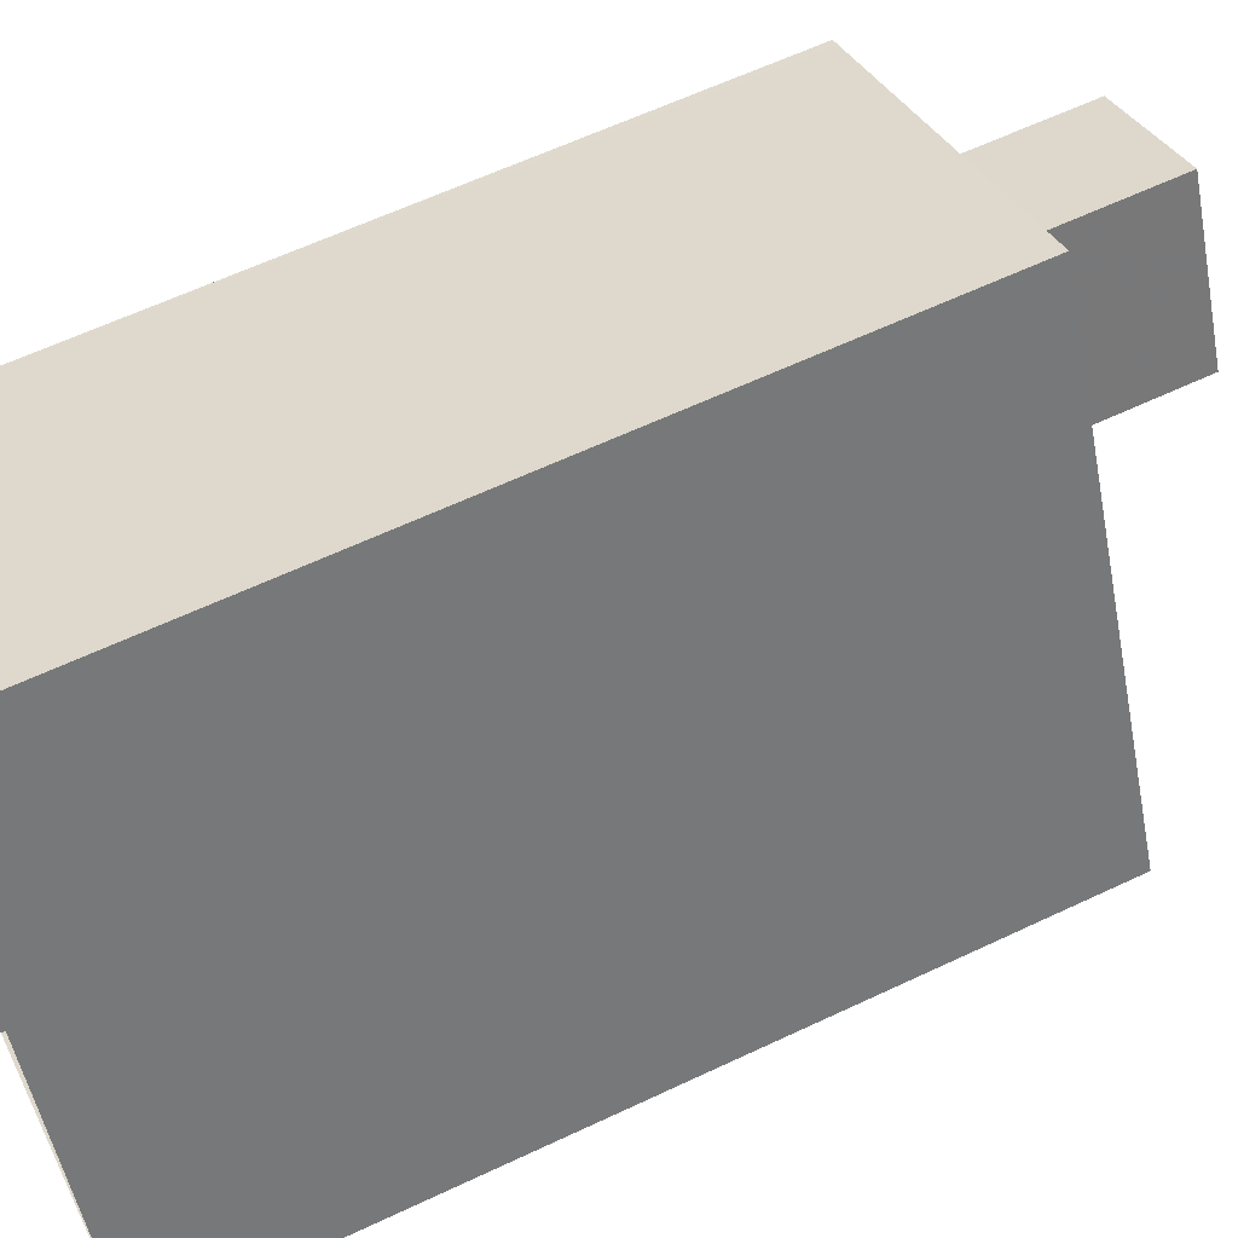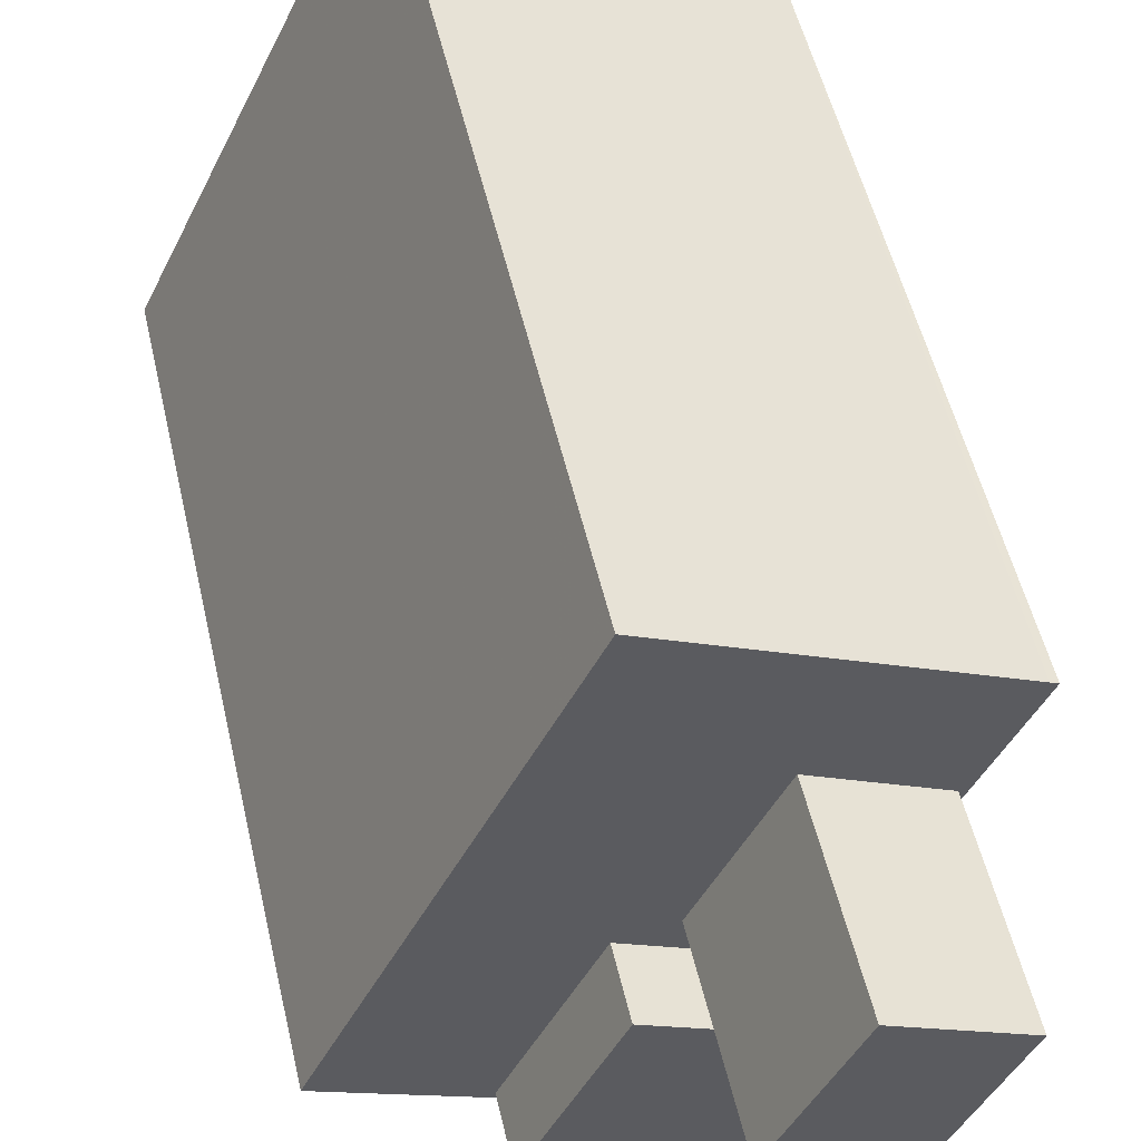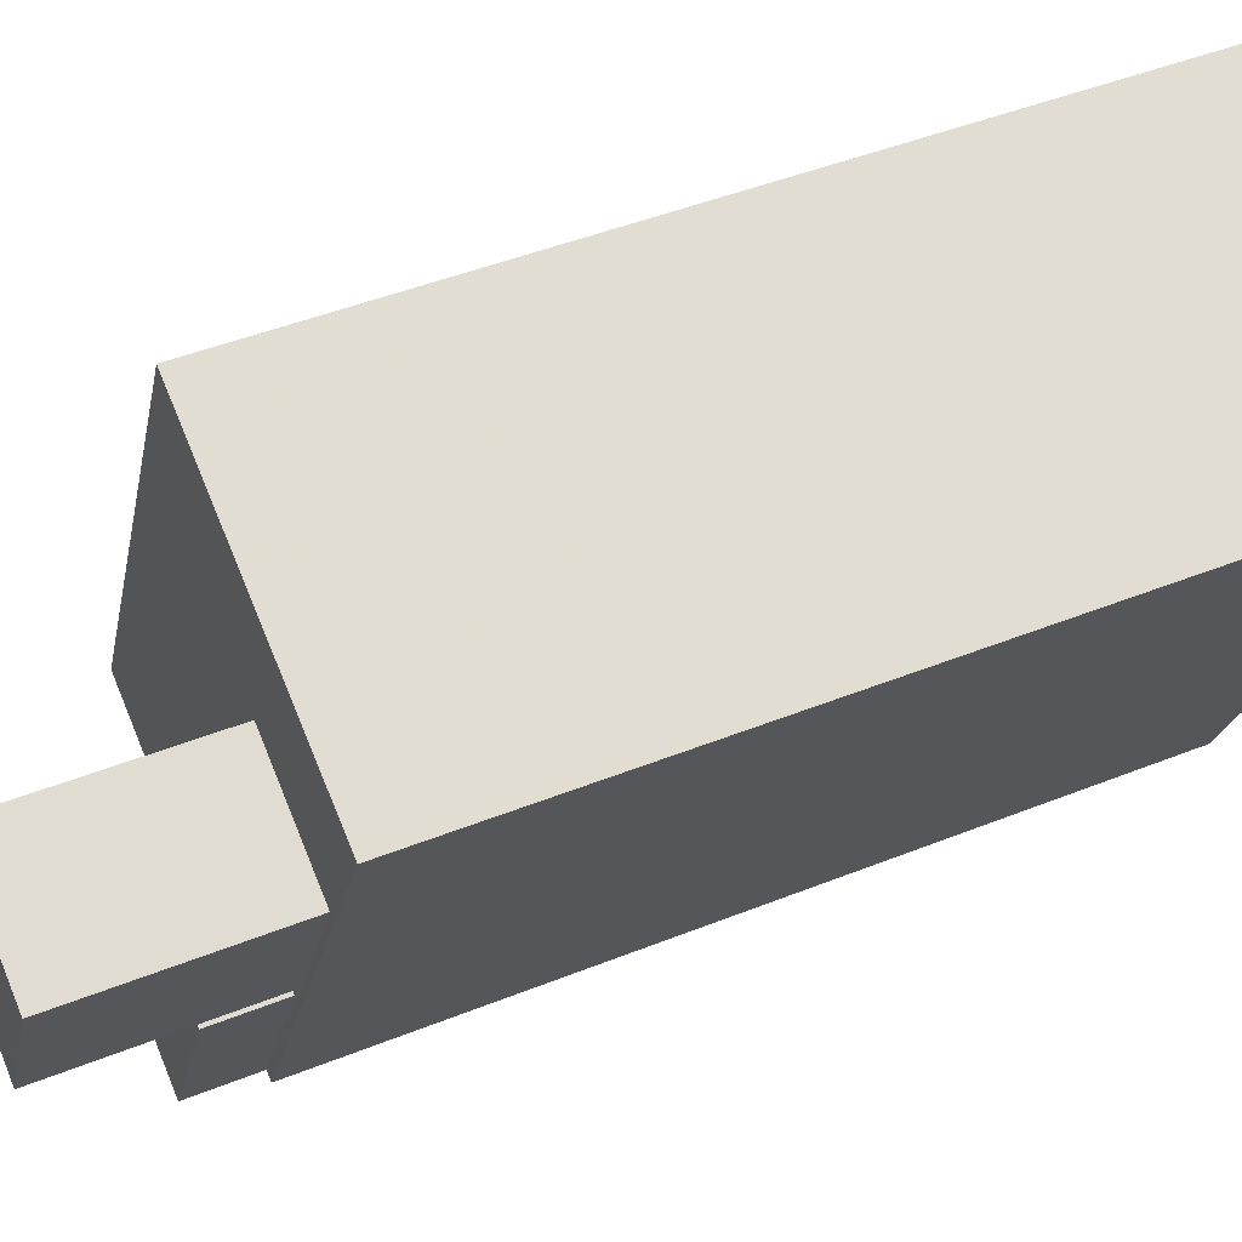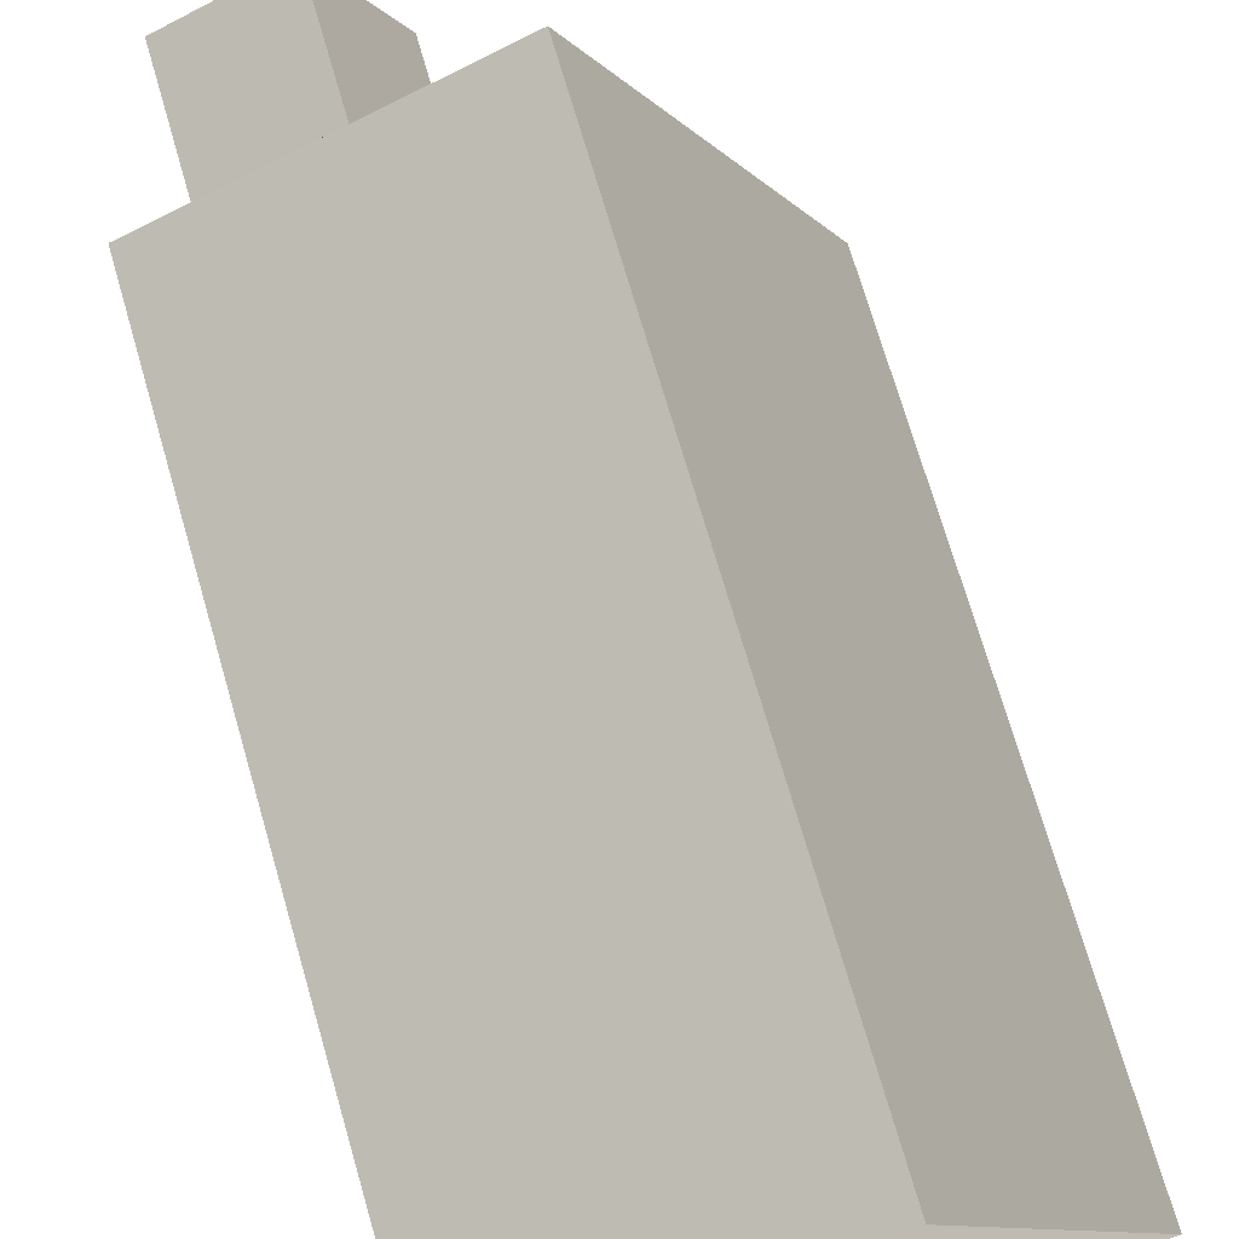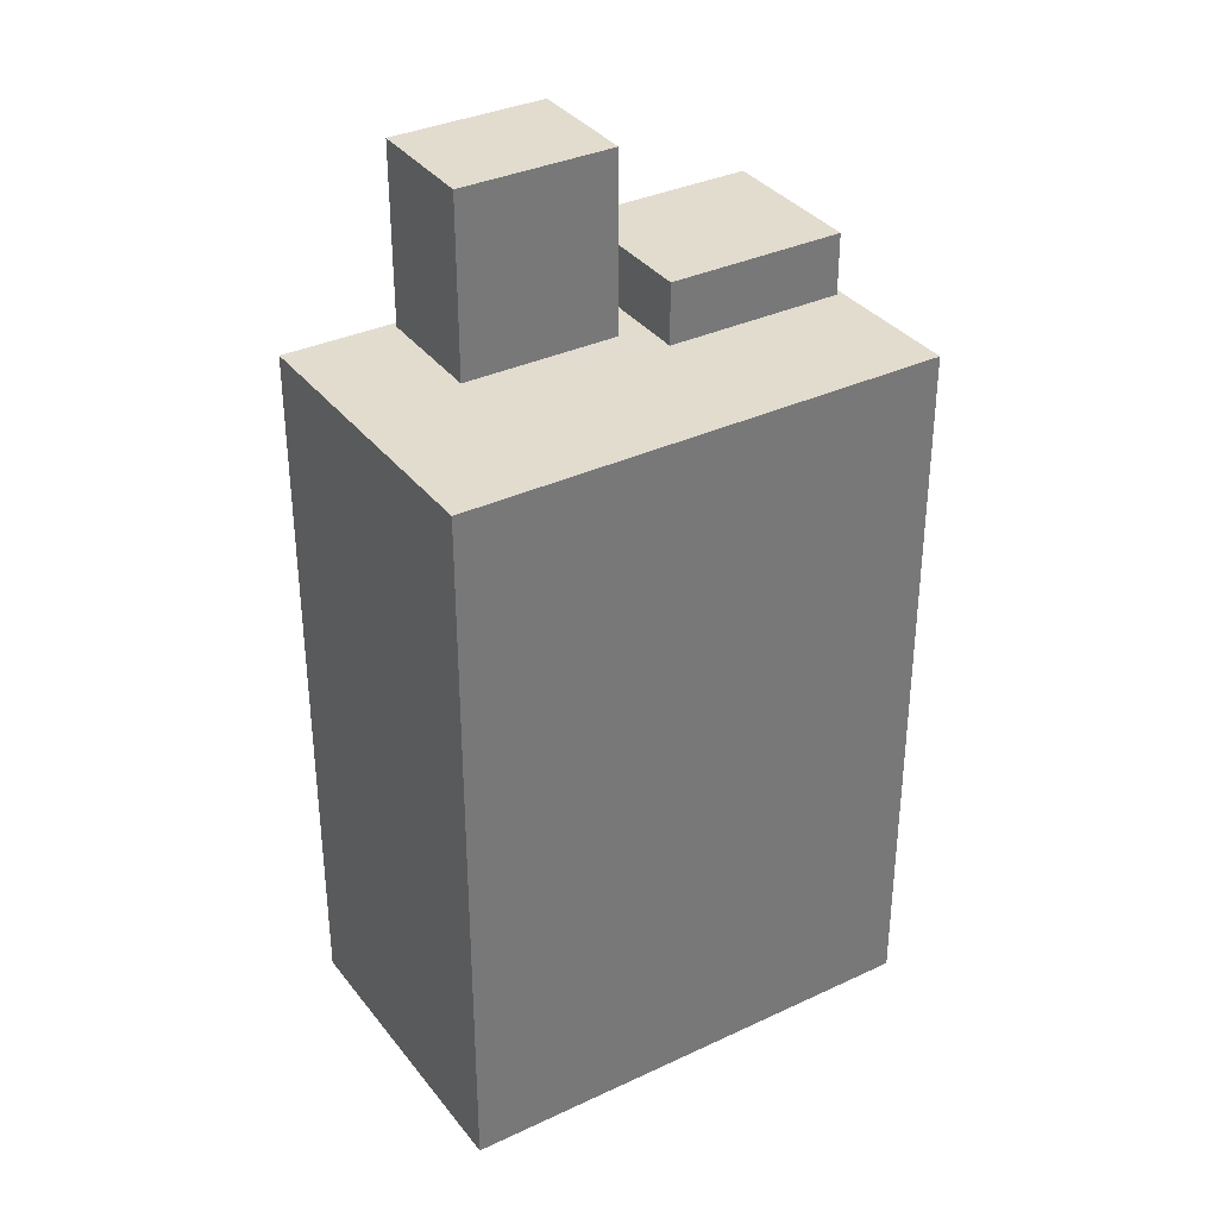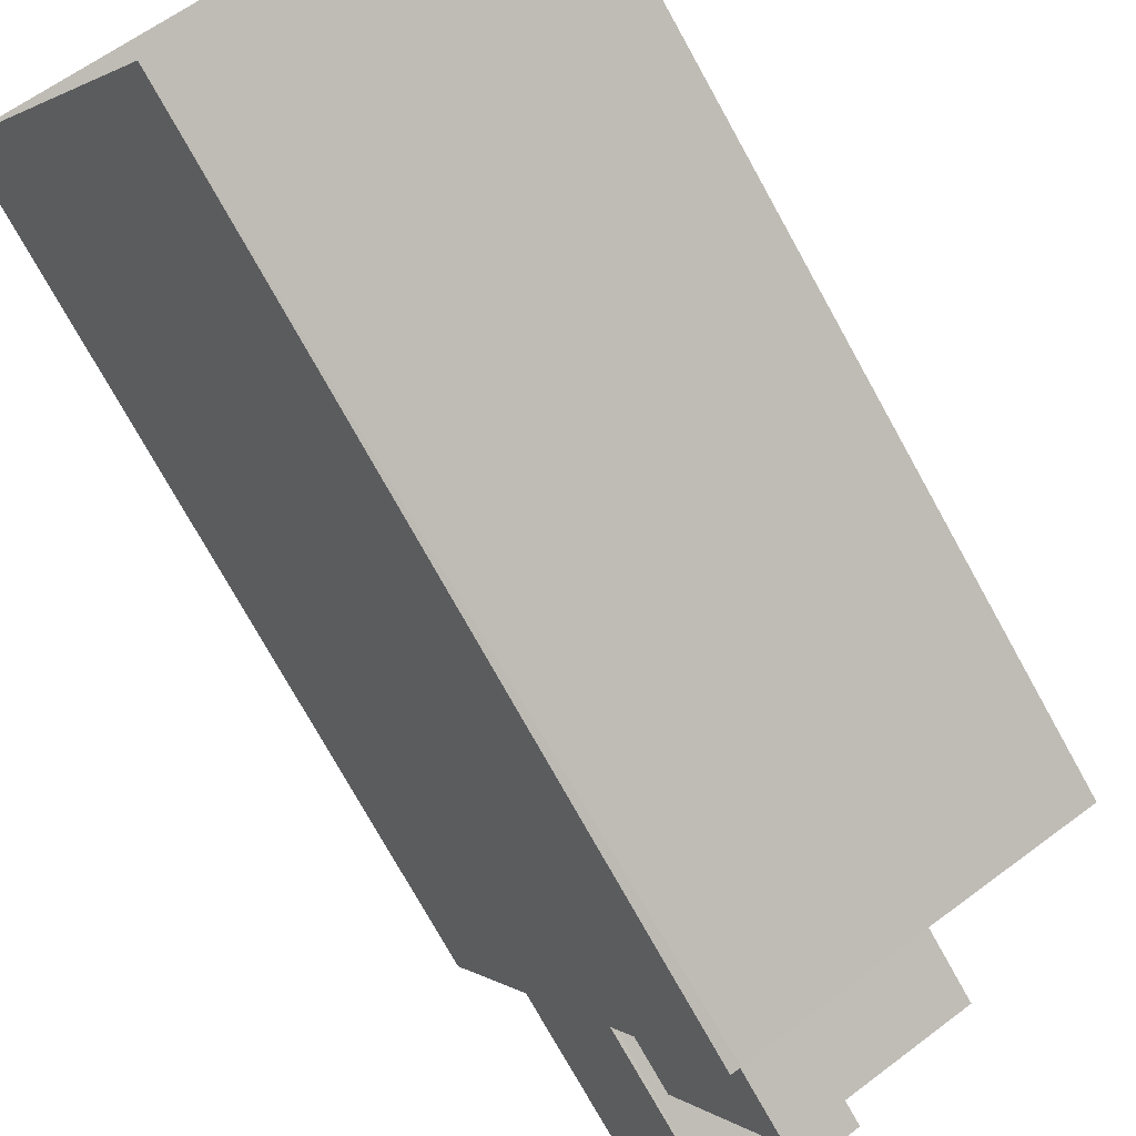
<metadata>
{"format":"obj","ext":"obj","renderer":"f3d","projection":"perspective","resolution":1024,"background":"white","views":[{"elev":61.6,"azim":-115.7,"up":"+Y"},{"elev":51.9,"azim":-12.8,"up":"+Y"},{"elev":45.2,"azim":65.0,"up":"+Y"},{"elev":72.1,"azim":163.8,"up":"+Y"},{"elev":34.7,"azim":-147.6,"up":"+Z"},{"elev":-75.2,"azim":-151.0,"up":"+Y"}]}
</metadata>
<code>
v -1.244e+04 -3.383e+04 36.22
v -1.243e+04 -3.384e+04 36.22
v -1.244e+04 -3.384e+04 36.22
v -1.244e+04 -3.384e+04 36.22
v -1.243e+04 -3.384e+04 48.5
v -1.243e+04 -3.384e+04 48.5
v -1.243e+04 -3.384e+04 48.5
v -1.244e+04 -3.384e+04 48.5
v -1.244e+04 -3.384e+04 48.5
v -1.244e+04 -3.384e+04 48.5
v -1.244e+04 -3.384e+04 48.5
v -1.244e+04 -3.384e+04 48.5
v -1.244e+04 -3.384e+04 48.5
v -1.244e+04 -3.384e+04 48.5
v -1.244e+04 -3.384e+04 48.5
v -1.244e+04 -3.384e+04 48.5
v -1.244e+04 -3.383e+04 48.5
v -1.244e+04 -3.384e+04 48.5
v -1.244e+04 -3.384e+04 48.5
v -1.244e+04 -3.384e+04 49.56
v -1.244e+04 -3.384e+04 49.56
v -1.244e+04 -3.384e+04 49.56
v -1.244e+04 -3.384e+04 49.56
v -1.243e+04 -3.384e+04 51.59
v -1.244e+04 -3.384e+04 51.59
v -1.244e+04 -3.384e+04 51.59
v -1.244e+04 -3.384e+04 51.59
f 1 2 3
f 4 1 3
f 5 6 7
f 7 8 9
f 10 9 11
f 12 8 13
f 7 6 8
f 11 9 12
f 9 8 12
f 10 14 15
f 15 16 17
f 18 5 17
f 10 11 14
f 18 6 5
f 12 13 19
f 12 19 16
f 15 14 16
f 16 19 18
f 16 18 17
f 20 21 22
f 23 20 22
f 24 25 26
f 24 27 25
f 15 1 4
f 15 17 1
f 1 5 2
f 2 5 7
f 17 5 1
f 9 3 2
f 7 9 2
f 10 4 3
f 3 9 10
f 15 4 10
f 14 11 23
f 22 14 23
f 16 22 21
f 16 14 22
f 20 16 21
f 20 12 16
f 12 20 23
f 11 12 23
f 8 26 13
f 26 25 13
f 25 19 13
f 18 25 27
f 18 19 25
f 18 27 24
f 6 18 24
f 6 24 26
f 8 6 26

</code>
